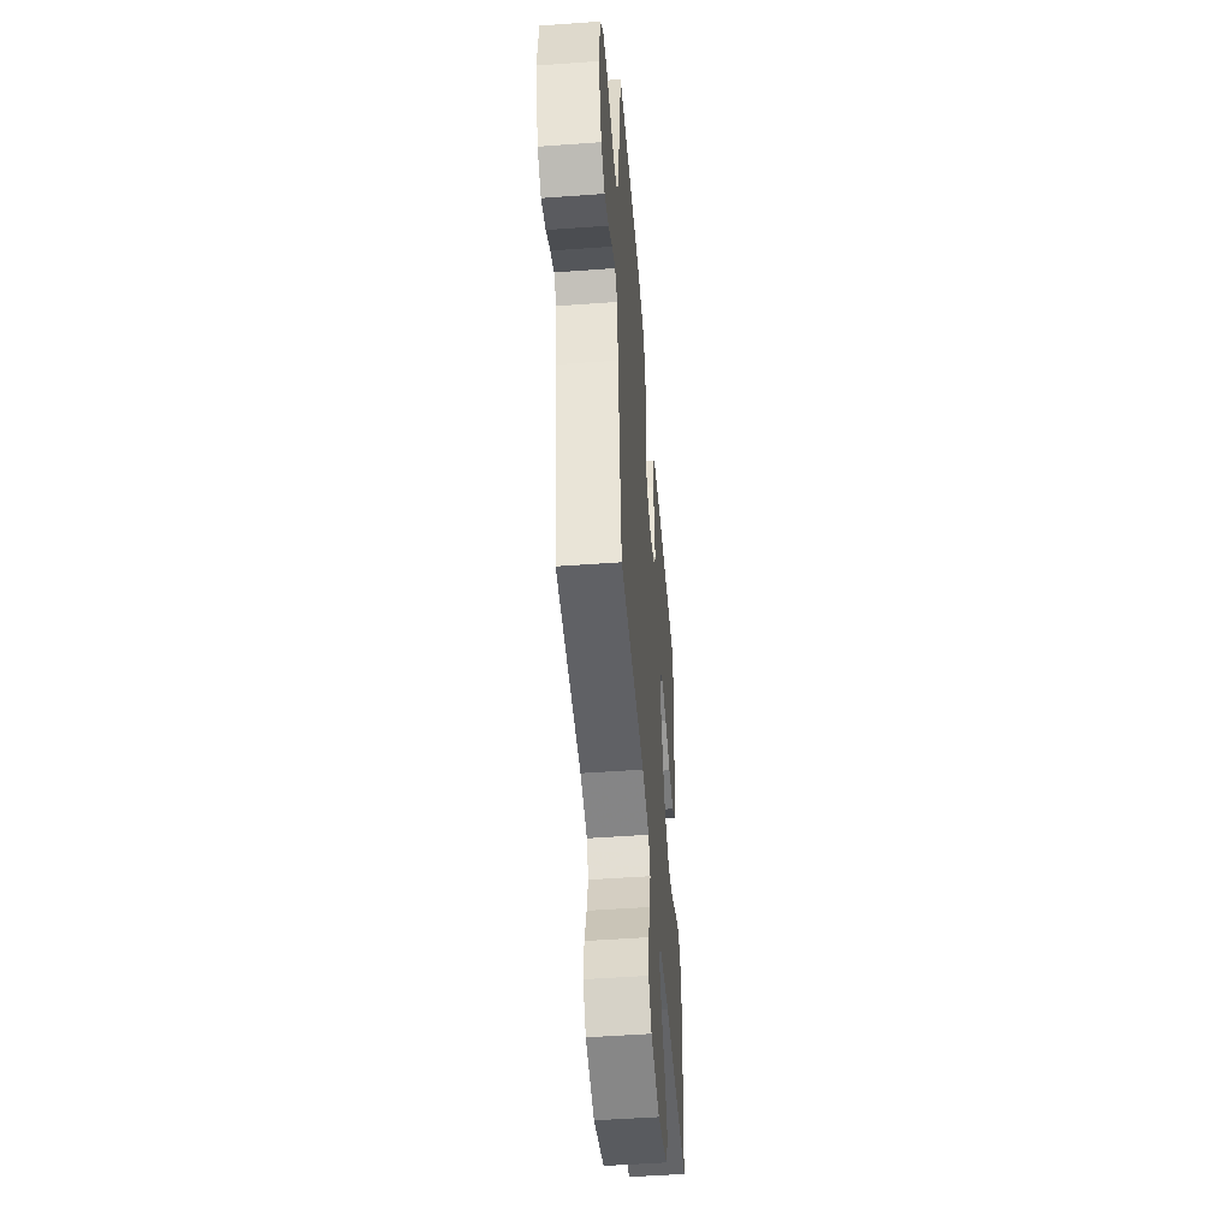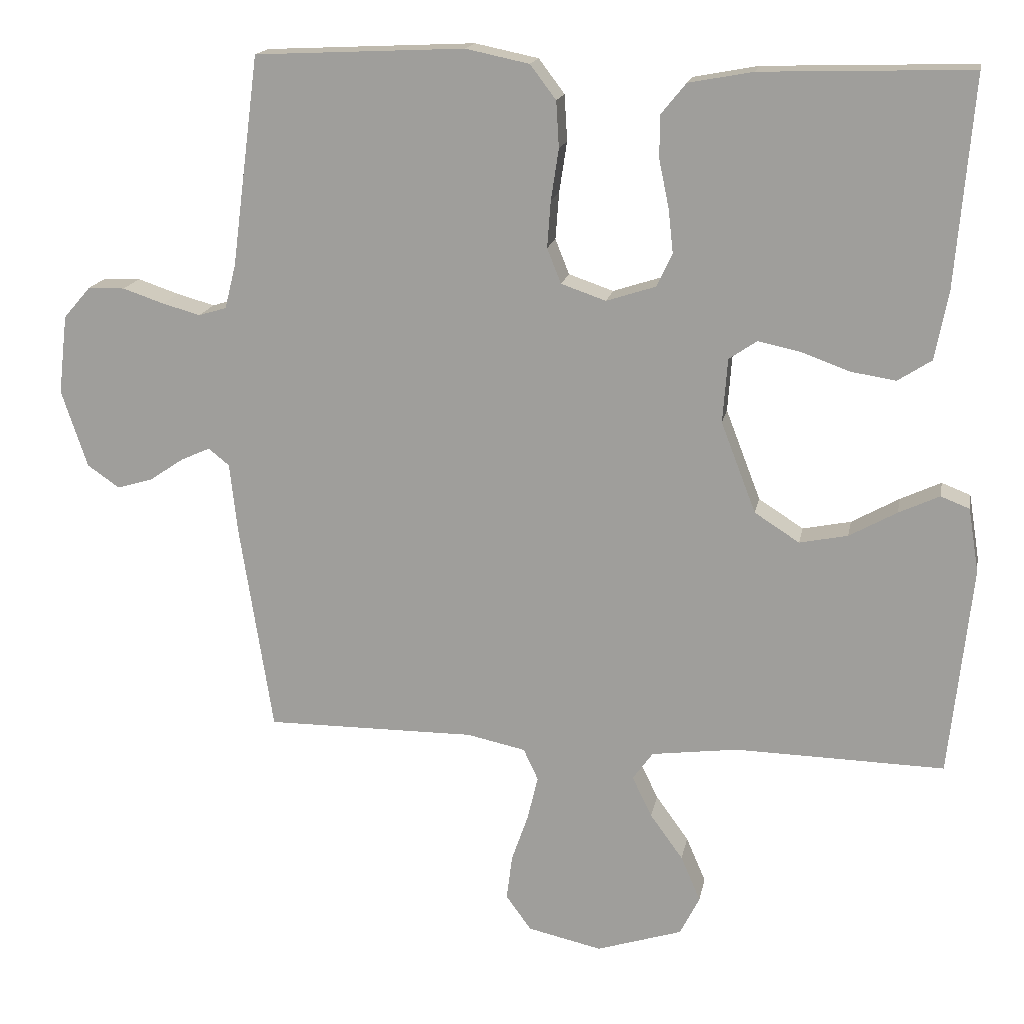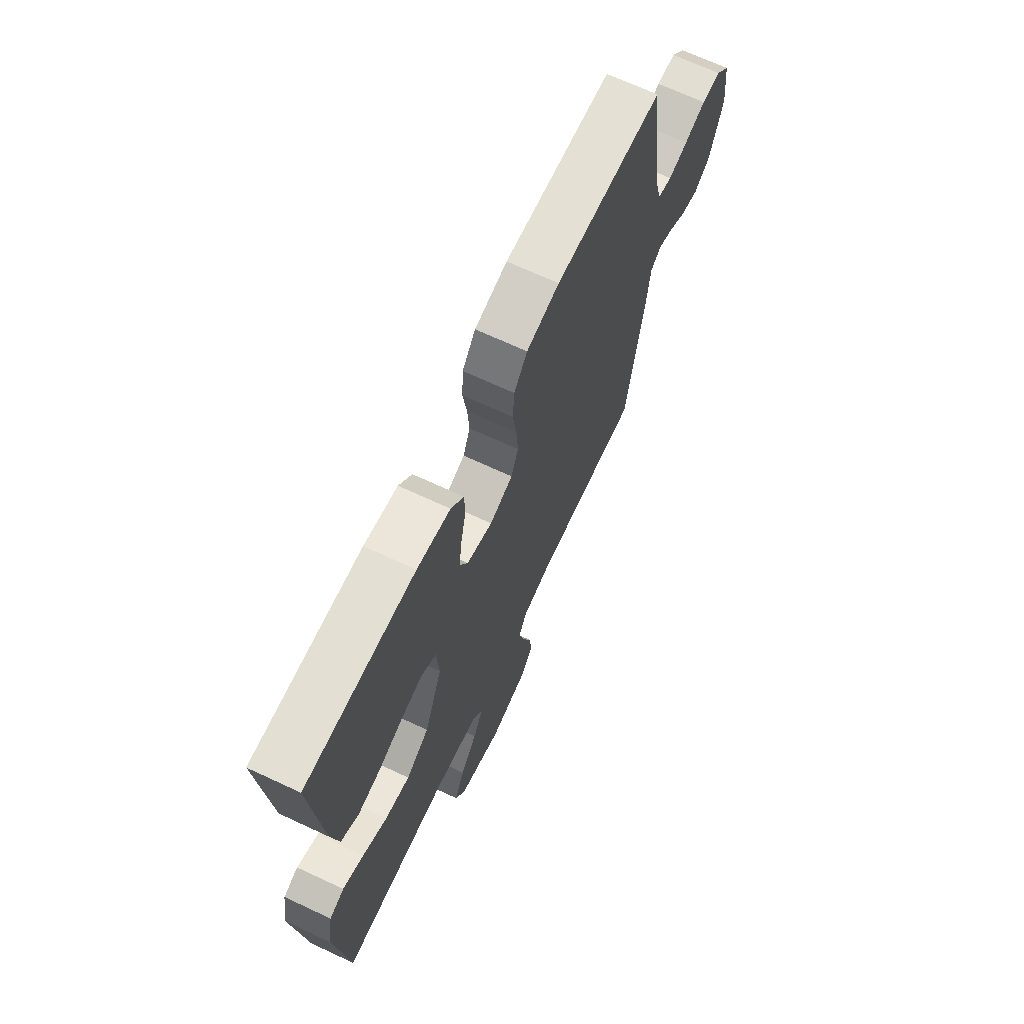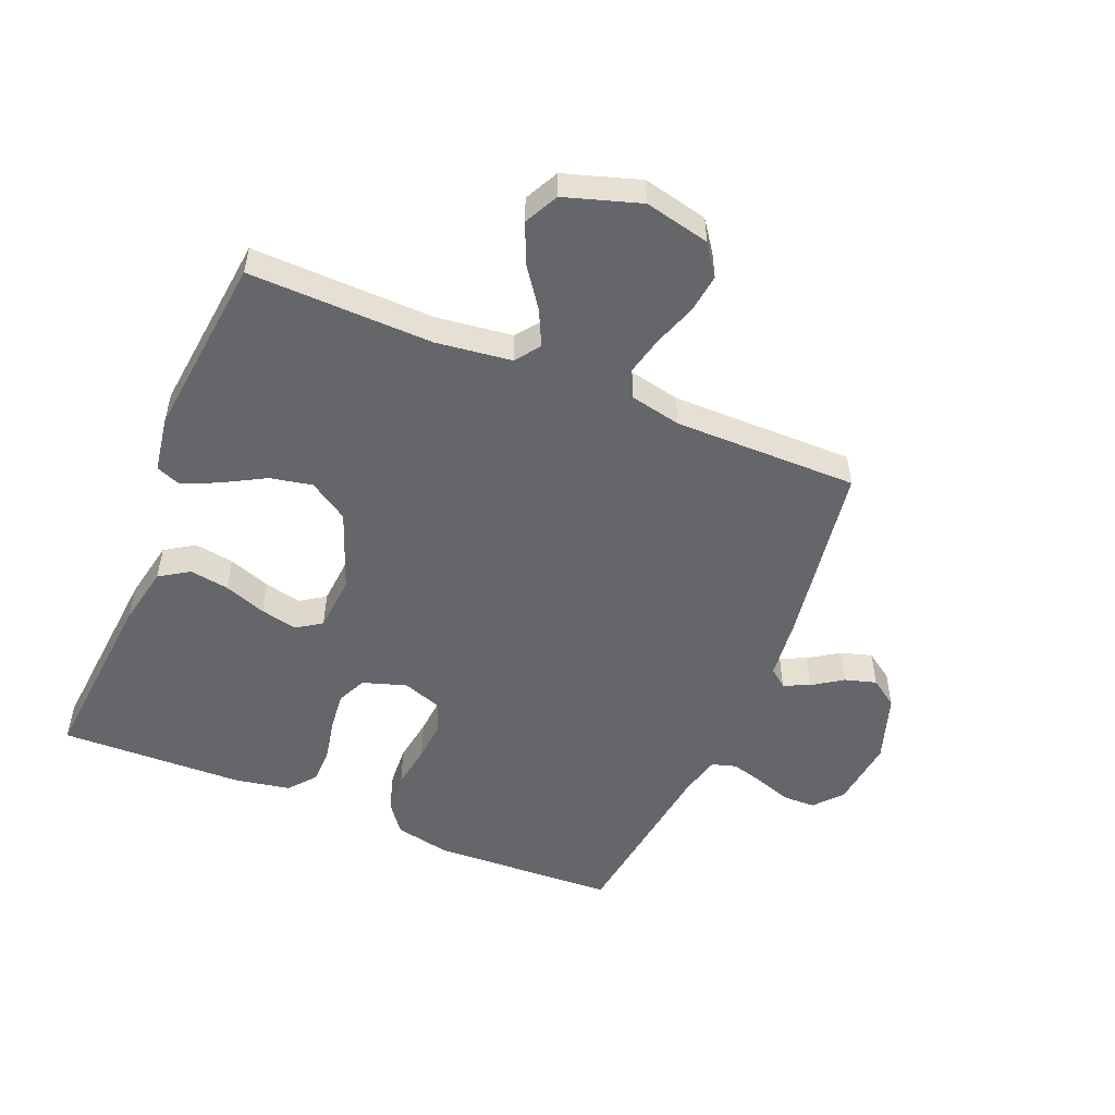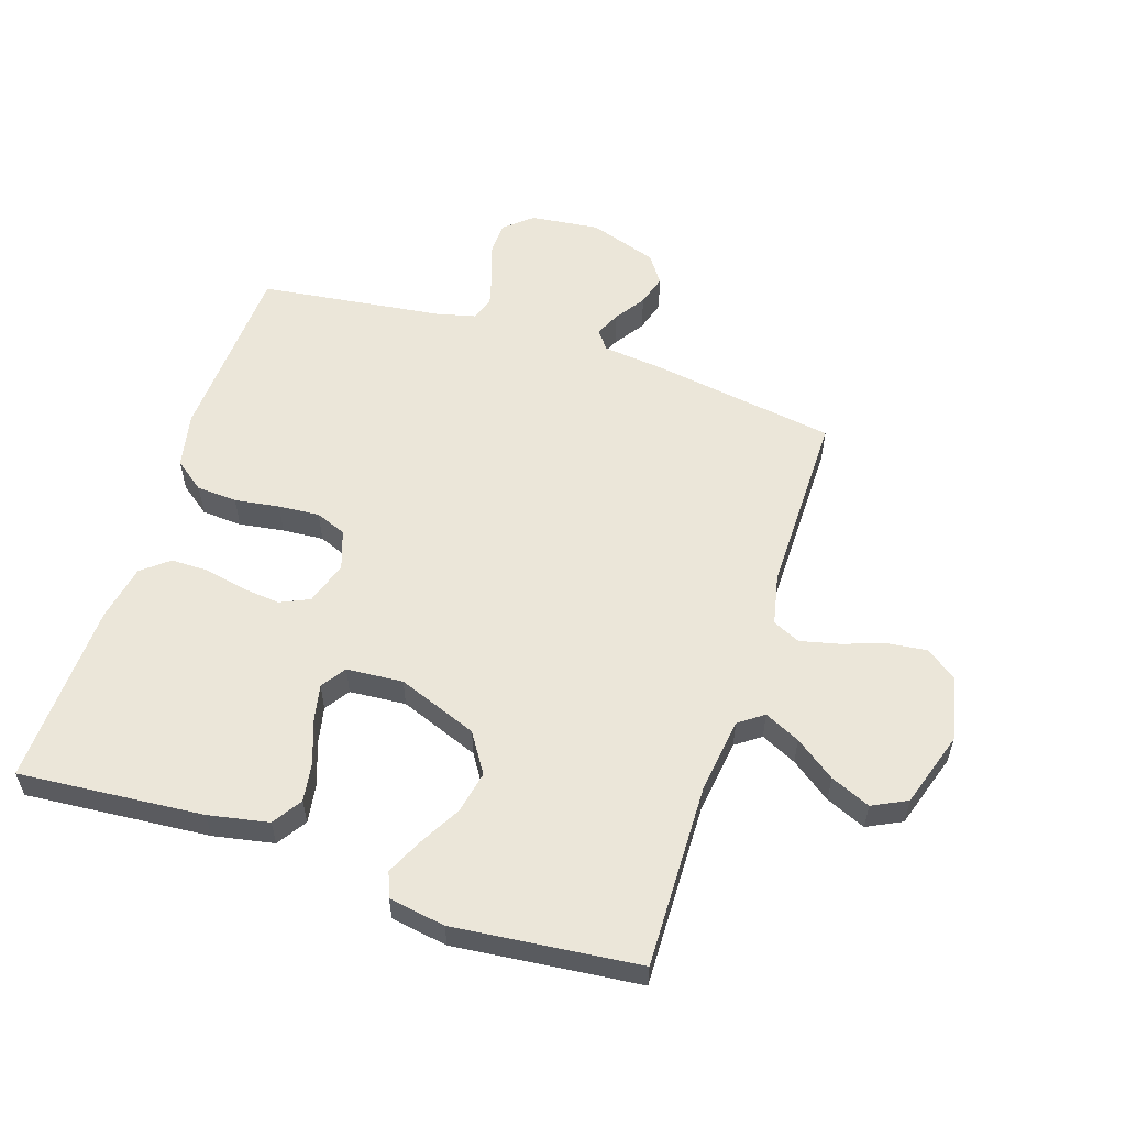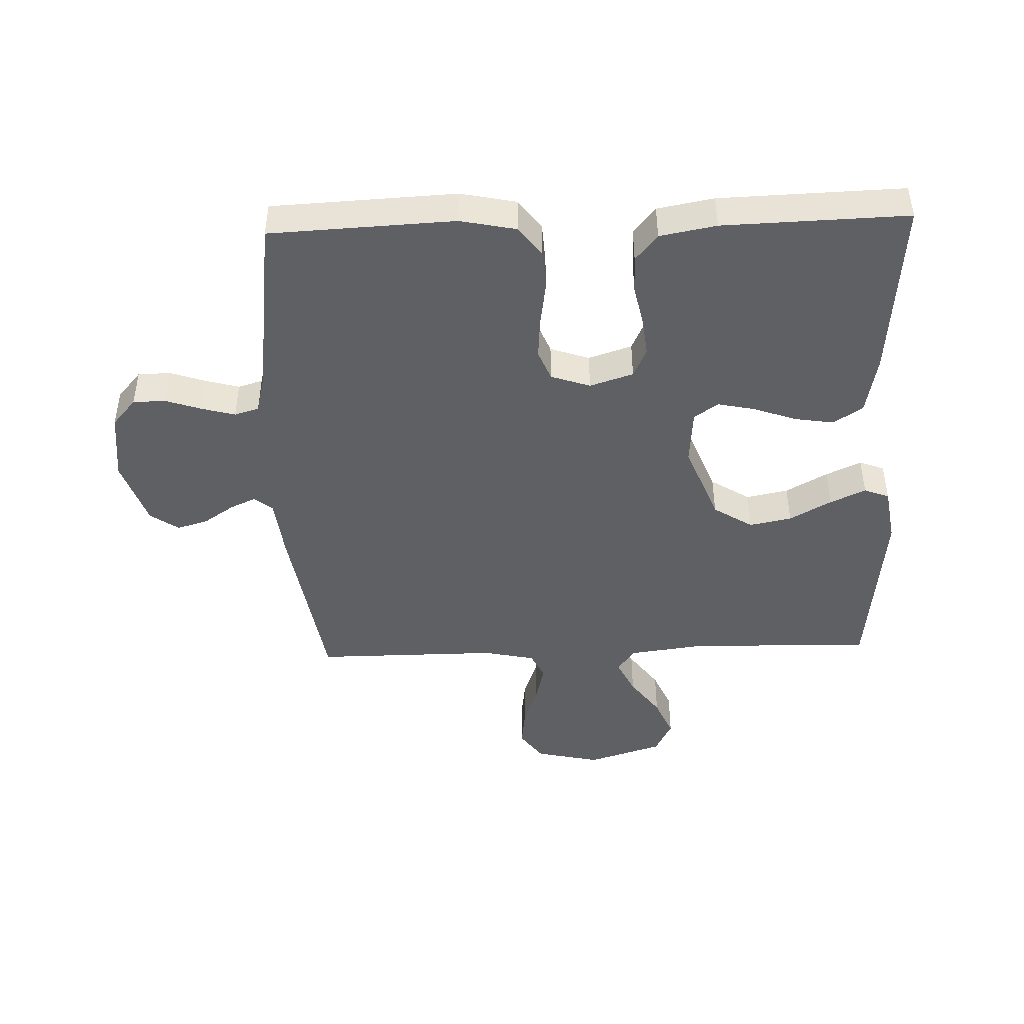
<metadata>
{"format":"obj","ext":"obj","renderer":"f3d","projection":"perspective","resolution":1024,"background":"white","views":[{"elev":-49.9,"azim":-85.4,"up":"+Z"},{"elev":16.6,"azim":10.6,"up":"+Z"},{"elev":68.9,"azim":115.0,"up":"+Z"},{"elev":-51.7,"azim":157.4,"up":"+Y"},{"elev":56.7,"azim":108.2,"up":"+Y"},{"elev":-44.8,"azim":2.0,"up":"+Y"}]}
</metadata>
<code>
v 0.5 0.07 0.5
v 0.475 0.07 0.2
v 0.456 0.07 0.102
v 0.408 0.07 0.071
v 0.344 0.07 0.081
v 0.275 0.07 0.106
v 0.214 0.07 0.119
v 0.174 0.07 0.092
v 0.167 0.07 0
v 0.217 0.07 -0.13
v 0.281 0.07 -0.171
v 0.35 0.07 -0.157
v 0.418 0.07 -0.119
v 0.476 0.07 -0.092
v 0.517 0.07 -0.108
v 0.532 0.07 -0.2
v 0.5 0.07 -0.5
v 0.2 0.07 -0.493
v 0.077 0.07 -0.509
v 0.048 0.07 -0.549
v 0.076 0.07 -0.607
v 0.123 0.07 -0.672
v 0.151 0.07 -0.737
v 0.123 0.07 -0.793
v 0 0.07 -0.832
v -0.106 0.07 -0.808
v -0.142 0.07 -0.758
v -0.134 0.07 -0.694
v -0.11 0.07 -0.625
v -0.095 0.07 -0.562
v -0.116 0.07 -0.517
v -0.2 0.07 -0.499
v -0.5 0.07 -0.5
v -0.547 0.07 -0.2
v -0.558 0.07 -0.1
v -0.588 0.07 -0.076
v -0.63 0.07 -0.095
v -0.679 0.07 -0.128
v -0.73 0.07 -0.143
v -0.776 0.07 -0.111
v -0.813 0.07 0
v -0.8 0.07 0.113
v -0.761 0.07 0.158
v -0.708 0.07 0.159
v -0.649 0.07 0.139
v -0.595 0.07 0.124
v -0.555 0.07 0.136
v -0.539 0.07 0.2
v -0.5 0.07 0.5
v -0.2 0.07 0.514
v -0.109 0.07 0.495
v -0.072 0.07 0.446
v -0.068 0.07 0.38
v -0.079 0.07 0.307
v -0.084 0.07 0.24
v -0.064 0.07 0.19
v 0 0.07 0.168
v 0.071 0.07 0.191
v 0.093 0.07 0.239
v 0.086 0.07 0.302
v 0.072 0.07 0.369
v 0.072 0.07 0.43
v 0.108 0.07 0.474
v 0.2 0.07 0.491
v 0.5 0 0.5
v 0.475 0 0.2
v 0.456 0 0.102
v 0.408 0 0.071
v 0.344 0 0.081
v 0.275 0 0.106
v 0.214 0 0.119
v 0.174 0 0.092
v 0.167 0 0
v 0.217 0 -0.13
v 0.281 0 -0.171
v 0.35 0 -0.157
v 0.418 0 -0.119
v 0.476 0 -0.092
v 0.517 0 -0.108
v 0.532 0 -0.2
v 0.5 0 -0.5
v 0.2 0 -0.493
v 0.077 0 -0.509
v 0.048 0 -0.549
v 0.076 0 -0.607
v 0.123 0 -0.672
v 0.151 0 -0.737
v 0.123 0 -0.793
v 0 0 -0.832
v -0.106 0 -0.808
v -0.142 0 -0.758
v -0.134 0 -0.694
v -0.11 0 -0.625
v -0.095 0 -0.562
v -0.116 0 -0.517
v -0.2 0 -0.499
v -0.5 0 -0.5
v -0.547 0 -0.2
v -0.558 0 -0.1
v -0.588 0 -0.076
v -0.63 0 -0.095
v -0.679 0 -0.128
v -0.73 0 -0.143
v -0.776 0 -0.111
v -0.813 0 0
v -0.8 0 0.113
v -0.761 0 0.158
v -0.708 0 0.159
v -0.649 0 0.139
v -0.595 0 0.124
v -0.555 0 0.136
v -0.539 0 0.2
v -0.5 0 0.5
v -0.2 0 0.514
v -0.109 0 0.495
v -0.072 0 0.446
v -0.068 0 0.38
v -0.079 0 0.307
v -0.084 0 0.24
v -0.064 0 0.19
v 0 0 0.168
v 0.071 0 0.191
v 0.093 0 0.239
v 0.086 0 0.302
v 0.072 0 0.369
v 0.072 0 0.43
v 0.108 0 0.474
v 0.2 0 0.491
f 60 61 62 63
f 59 60 63 64
f 51 52 53 54
f 51 54 55
f 48 49 50 51
f 47 48 51 55
f 46 47 55 56
f 42 43 44 45
f 42 45 46
f 41 42 46
f 37 38 39 40
f 36 37 40 41
f 32 33 34 35
f 31 32 35
f 26 27 28 29
f 26 29 30
f 25 26 30
f 24 25 30
f 21 22 23 24
f 20 21 24 30
f 19 20 30 31
f 15 16 17 18
f 12 13 14 15
f 12 15 18 19
f 3 4 5 6
f 3 6 7
f 2 3 7
f 59 64 1 2
f 58 59 2 7
f 57 58 7 8
f 56 57 8 9
f 36 41 46 56
f 35 36 56 9
f 31 35 9 10
f 11 12 19 31
f 10 11 31
f 127 126 125 124
f 128 127 124 123
f 118 117 116 115
f 119 118 115
f 115 114 113 112
f 119 115 112 111
f 120 119 111 110
f 109 108 107 106
f 110 109 106
f 110 106 105
f 104 103 102 101
f 105 104 101 100
f 99 98 97 96
f 99 96 95
f 93 92 91 90
f 94 93 90
f 94 90 89
f 94 89 88
f 88 87 86 85
f 94 88 85 84
f 95 94 84 83
f 82 81 80 79
f 79 78 77 76
f 83 82 79 76
f 70 69 68 67
f 71 70 67
f 71 67 66
f 66 65 128 123
f 71 66 123 122
f 72 71 122 121
f 73 72 121 120
f 120 110 105 100
f 73 120 100 99
f 74 73 99 95
f 95 83 76 75
f 95 75 74
f 1 65 66 2
f 2 66 67 3
f 3 67 68 4
f 4 68 69 5
f 5 69 70 6
f 6 70 71 7
f 7 71 72 8
f 8 72 73 9
f 9 73 74 10
f 10 74 75 11
f 11 75 76 12
f 12 76 77 13
f 13 77 78 14
f 14 78 79 15
f 15 79 80 16
f 16 80 81 17
f 17 81 82 18
f 18 82 83 19
f 19 83 84 20
f 20 84 85 21
f 21 85 86 22
f 22 86 87 23
f 23 87 88 24
f 24 88 89 25
f 25 89 90 26
f 26 90 91 27
f 27 91 92 28
f 28 92 93 29
f 29 93 94 30
f 30 94 95 31
f 31 95 96 32
f 32 96 97 33
f 33 97 98 34
f 34 98 99 35
f 35 99 100 36
f 36 100 101 37
f 37 101 102 38
f 38 102 103 39
f 39 103 104 40
f 40 104 105 41
f 41 105 106 42
f 42 106 107 43
f 43 107 108 44
f 44 108 109 45
f 45 109 110 46
f 46 110 111 47
f 47 111 112 48
f 48 112 113 49
f 49 113 114 50
f 50 114 115 51
f 51 115 116 52
f 52 116 117 53
f 53 117 118 54
f 54 118 119 55
f 55 119 120 56
f 56 120 121 57
f 57 121 122 58
f 58 122 123 59
f 59 123 124 60
f 60 124 125 61
f 61 125 126 62
f 62 126 127 63
f 63 127 128 64
f 64 128 65 1

</code>
